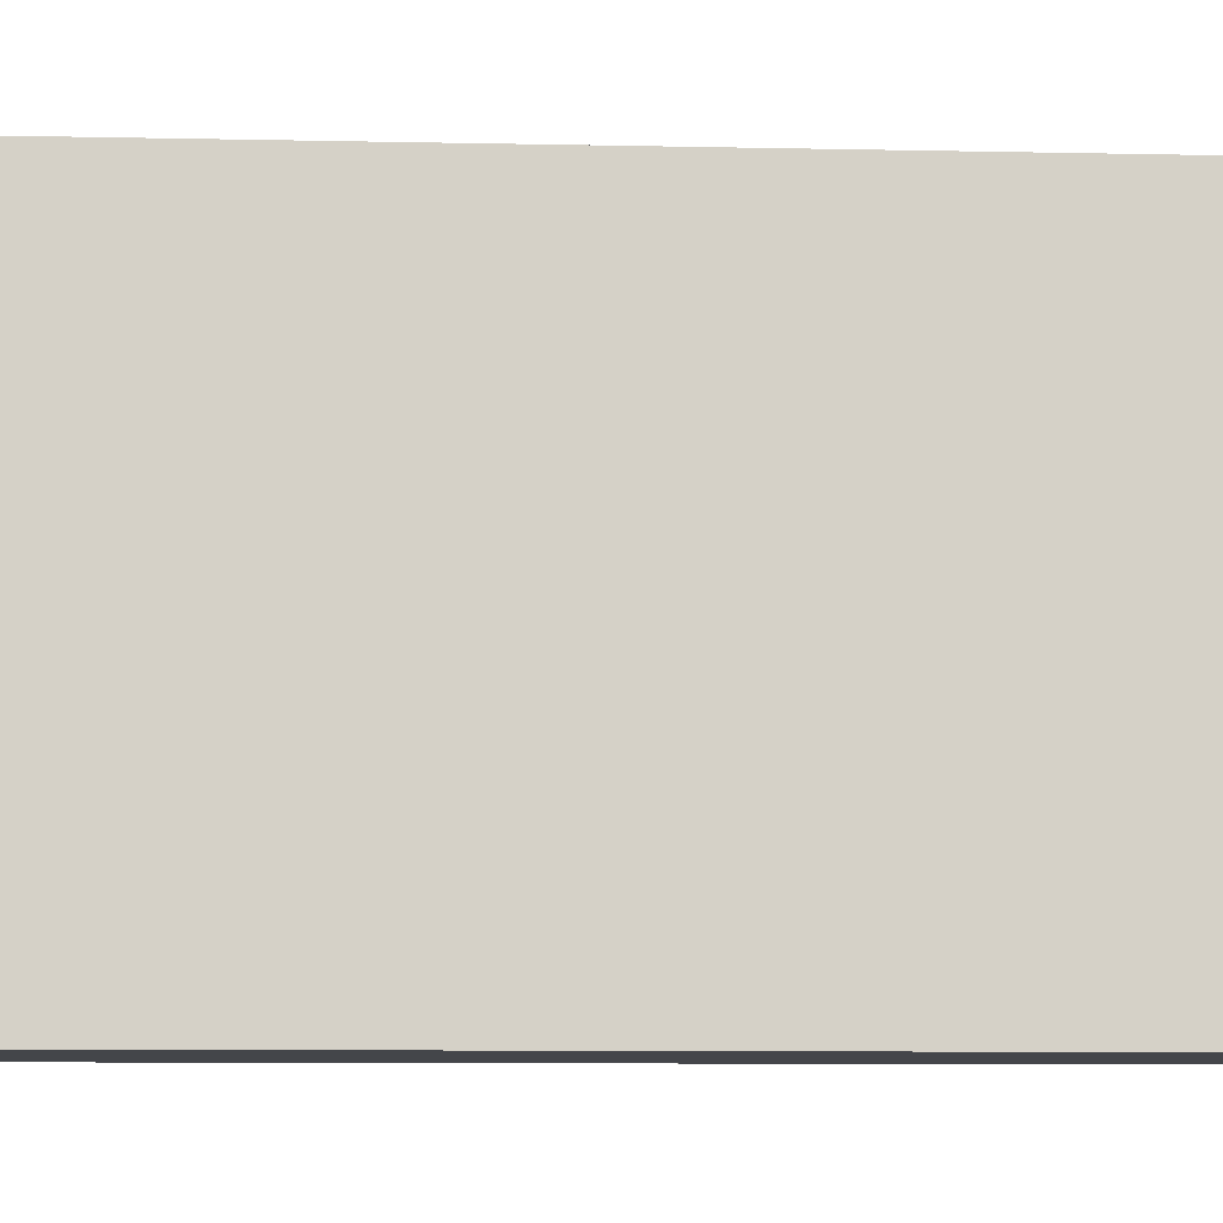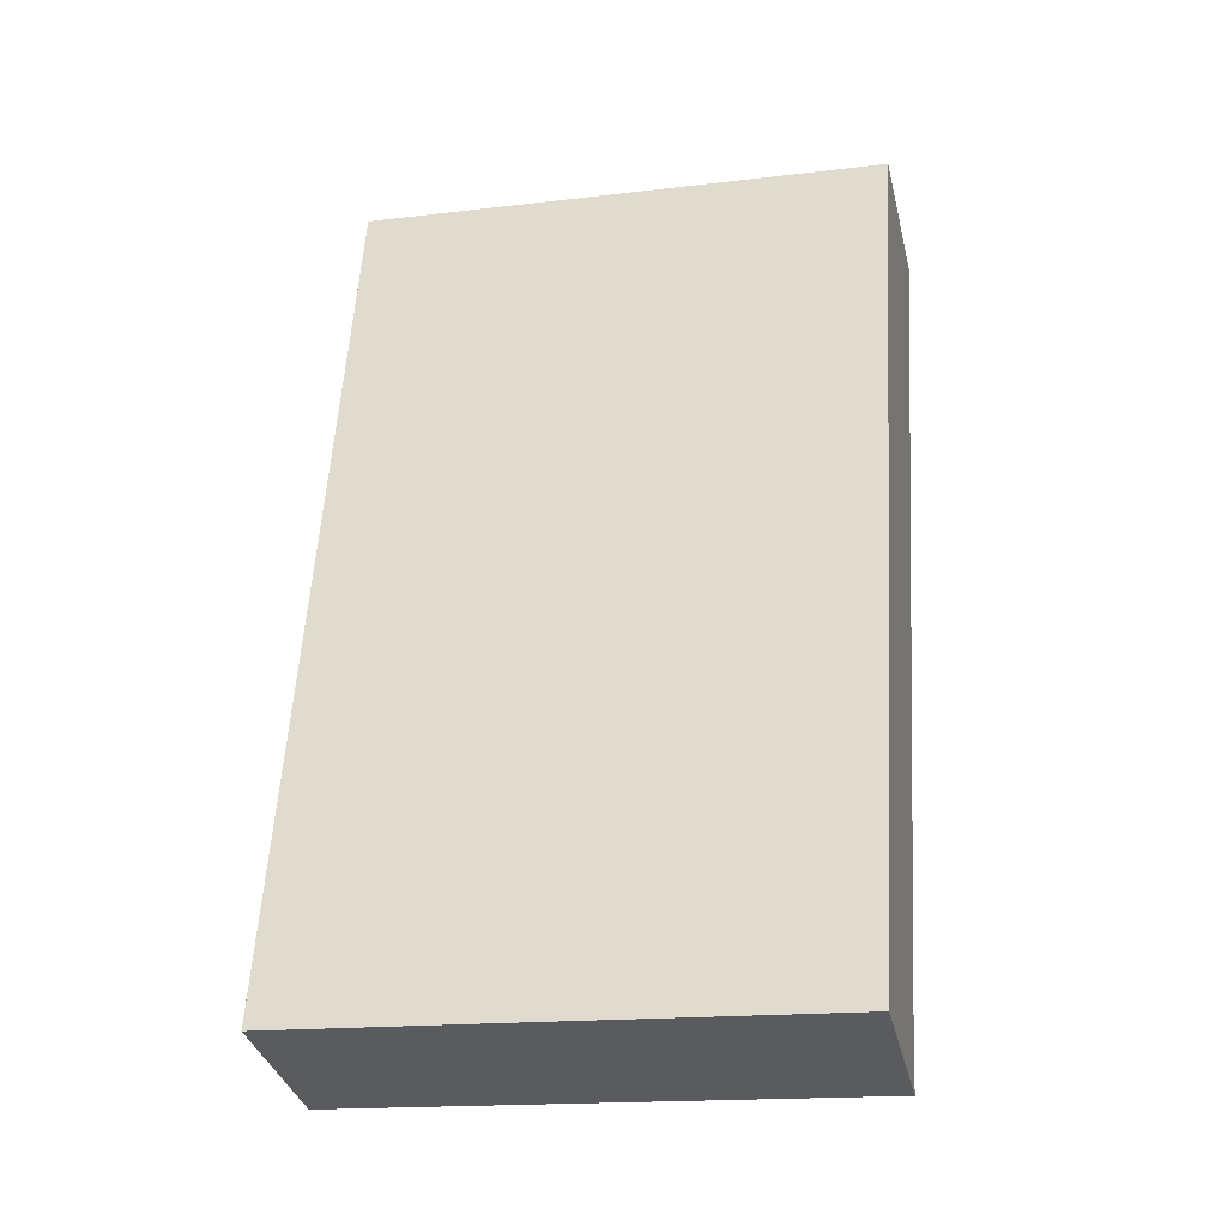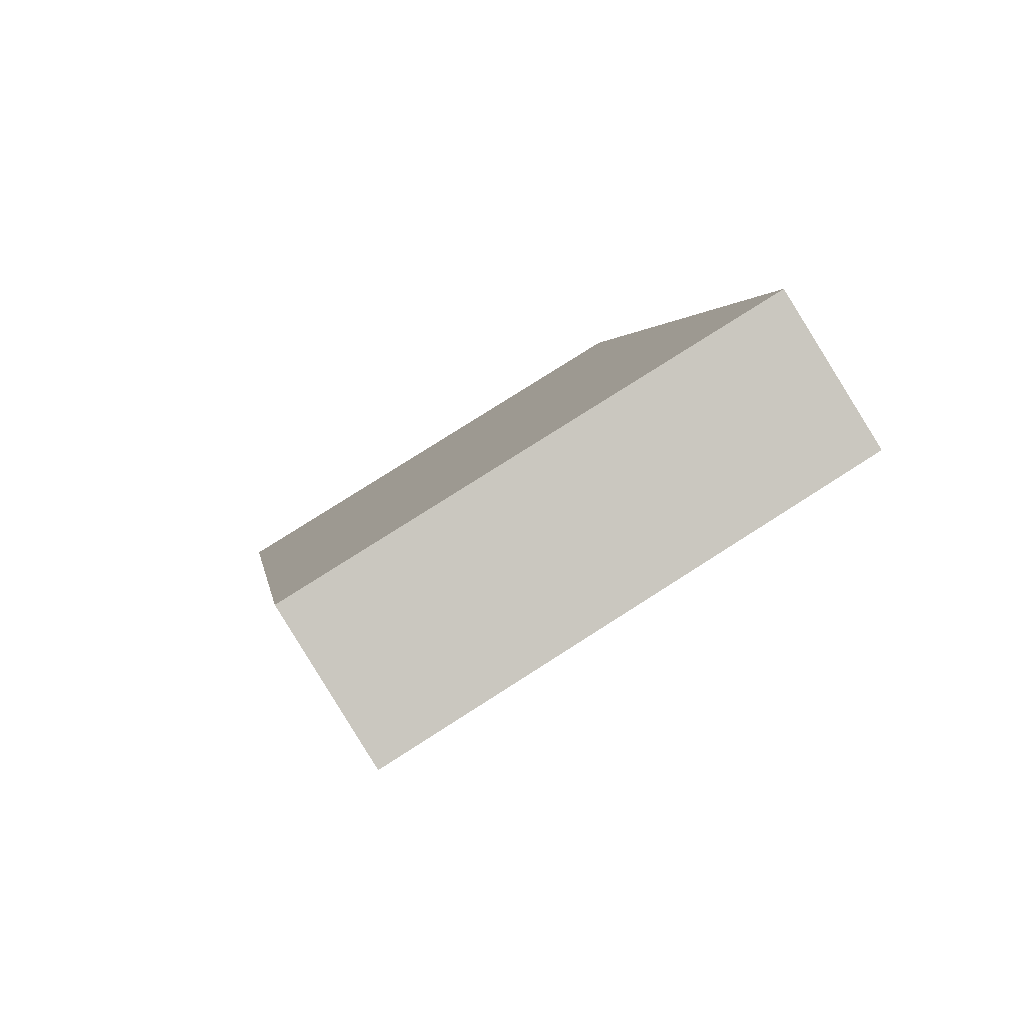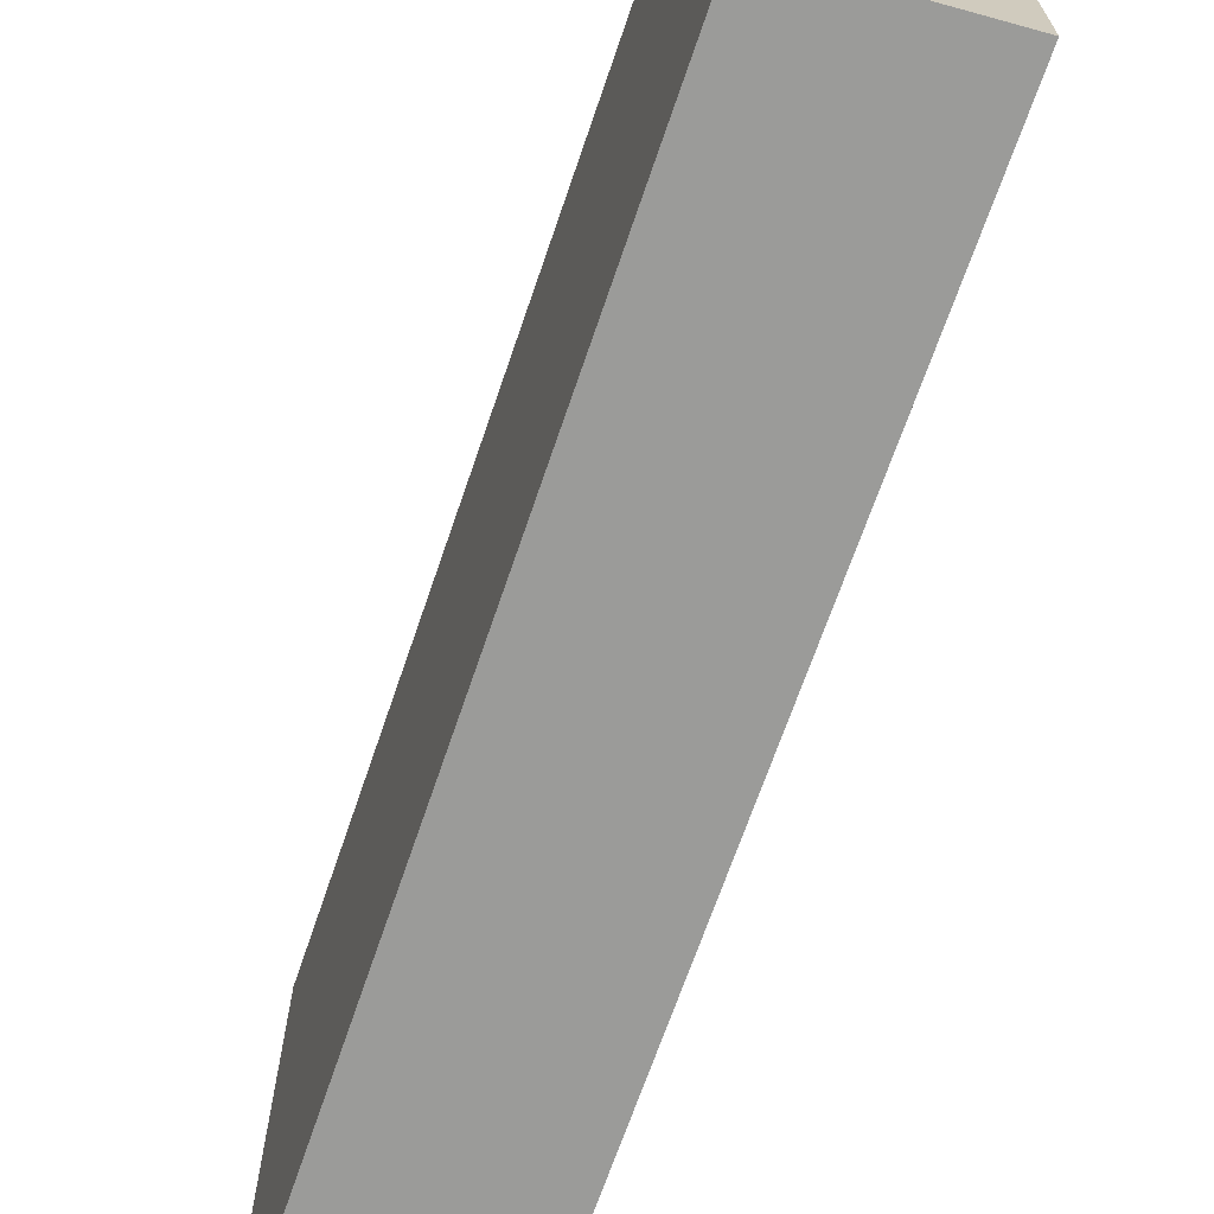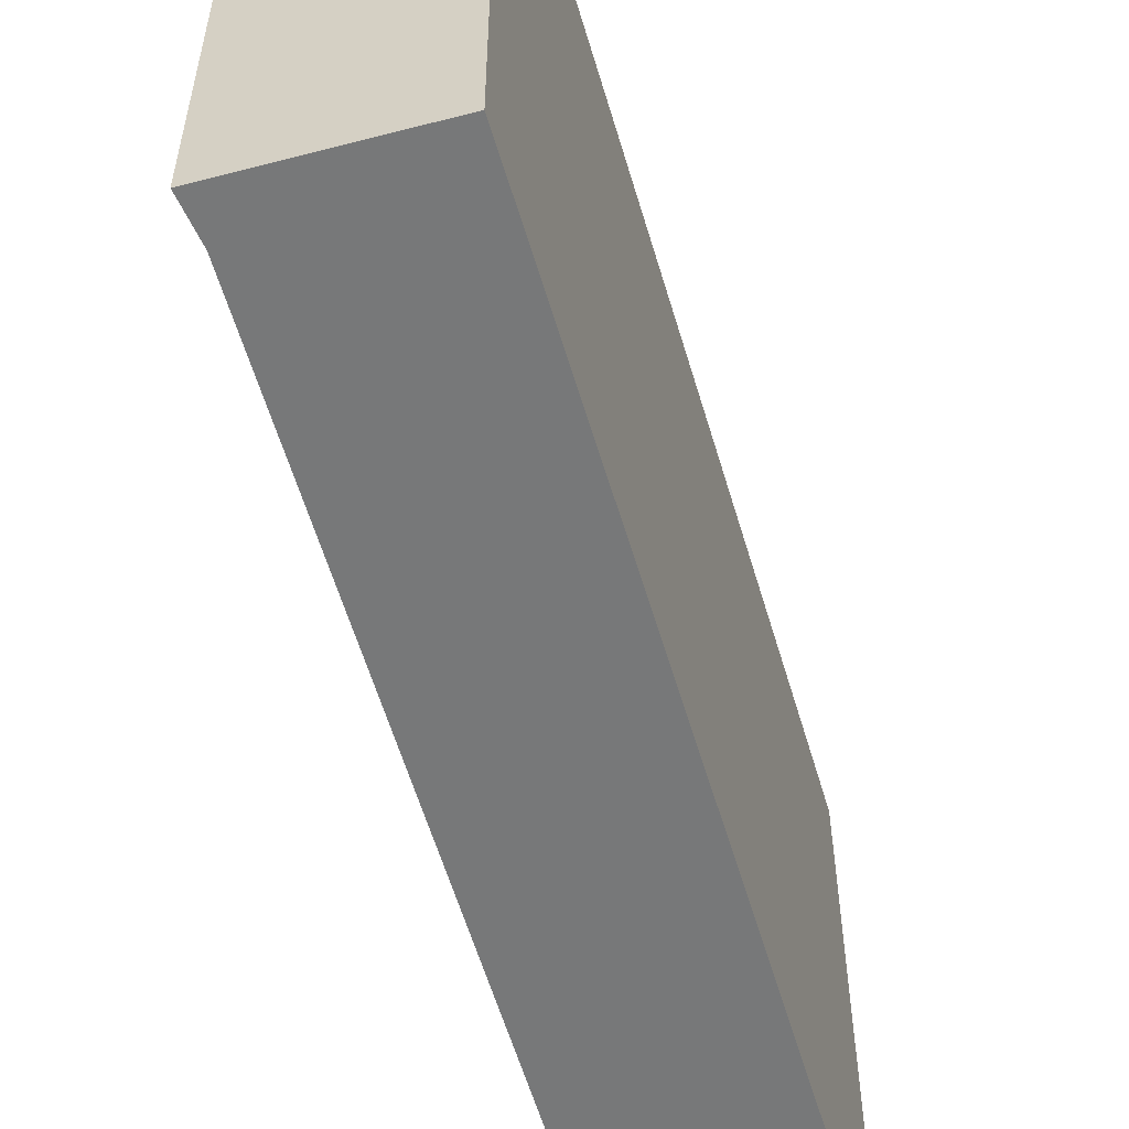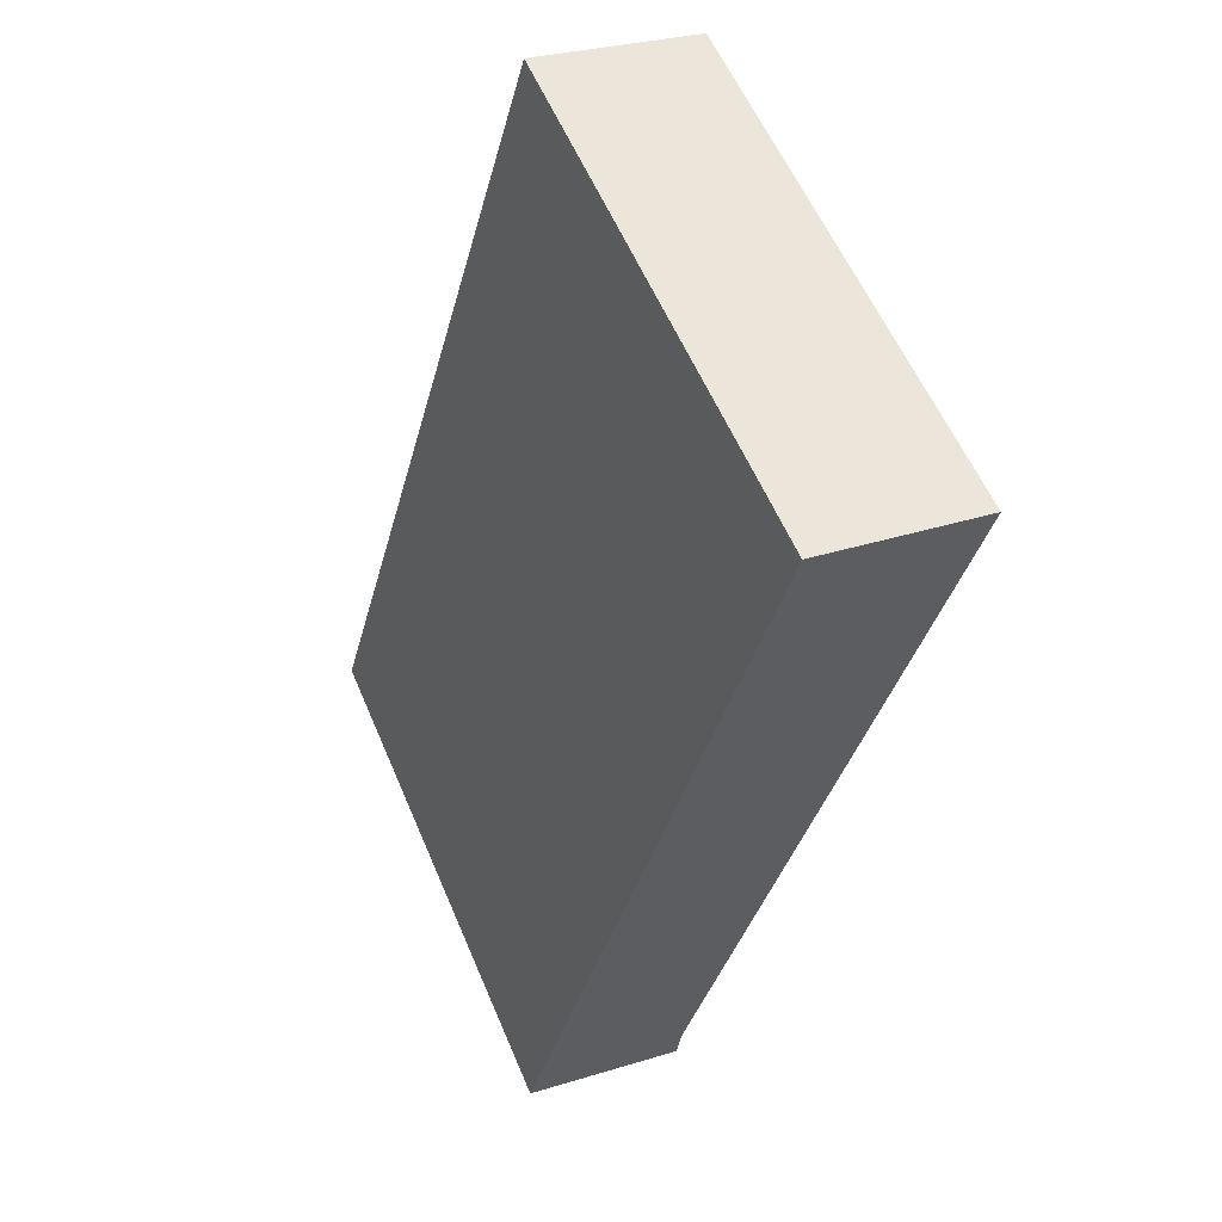
<metadata>
{"format":"obj","ext":"obj","renderer":"f3d","projection":"perspective","resolution":1024,"background":"white","views":[{"elev":-9.6,"azim":102.8,"up":"+Y"},{"elev":-17.2,"azim":-76.6,"up":"+Z"},{"elev":78.6,"azim":57.5,"up":"+Z"},{"elev":-69.6,"azim":-3.3,"up":"+Y"},{"elev":-57.4,"azim":-148.1,"up":"+Y"},{"elev":58.6,"azim":-23.0,"up":"+Z"}]}
</metadata>
<code>
v  1.472 3.316 5.293
v  1.01 3.316 -0.304
v  0 3.316 2.03e-16
v  1.04 3.316 -0.058
v  2.505 3.316 5.071
v  2.505 -3.105e-16 5.071
v  1.04 3.551e-18 -0.058
v  1.01 1.861e-17 -0.304
v  0 0 0
v  1.472 -3.241e-16 5.293
g defaultobject
f 1 2 3
f 2 1 4
f 4 1 5
f 6 4 5
f 4 6 7
f 7 2 4
f 2 7 8
f 8 3 2
f 3 8 9
f 9 1 3
f 1 9 10
f 10 5 1
f 5 10 6
f 7 9 8
f 9 7 10
f 10 7 6

</code>
